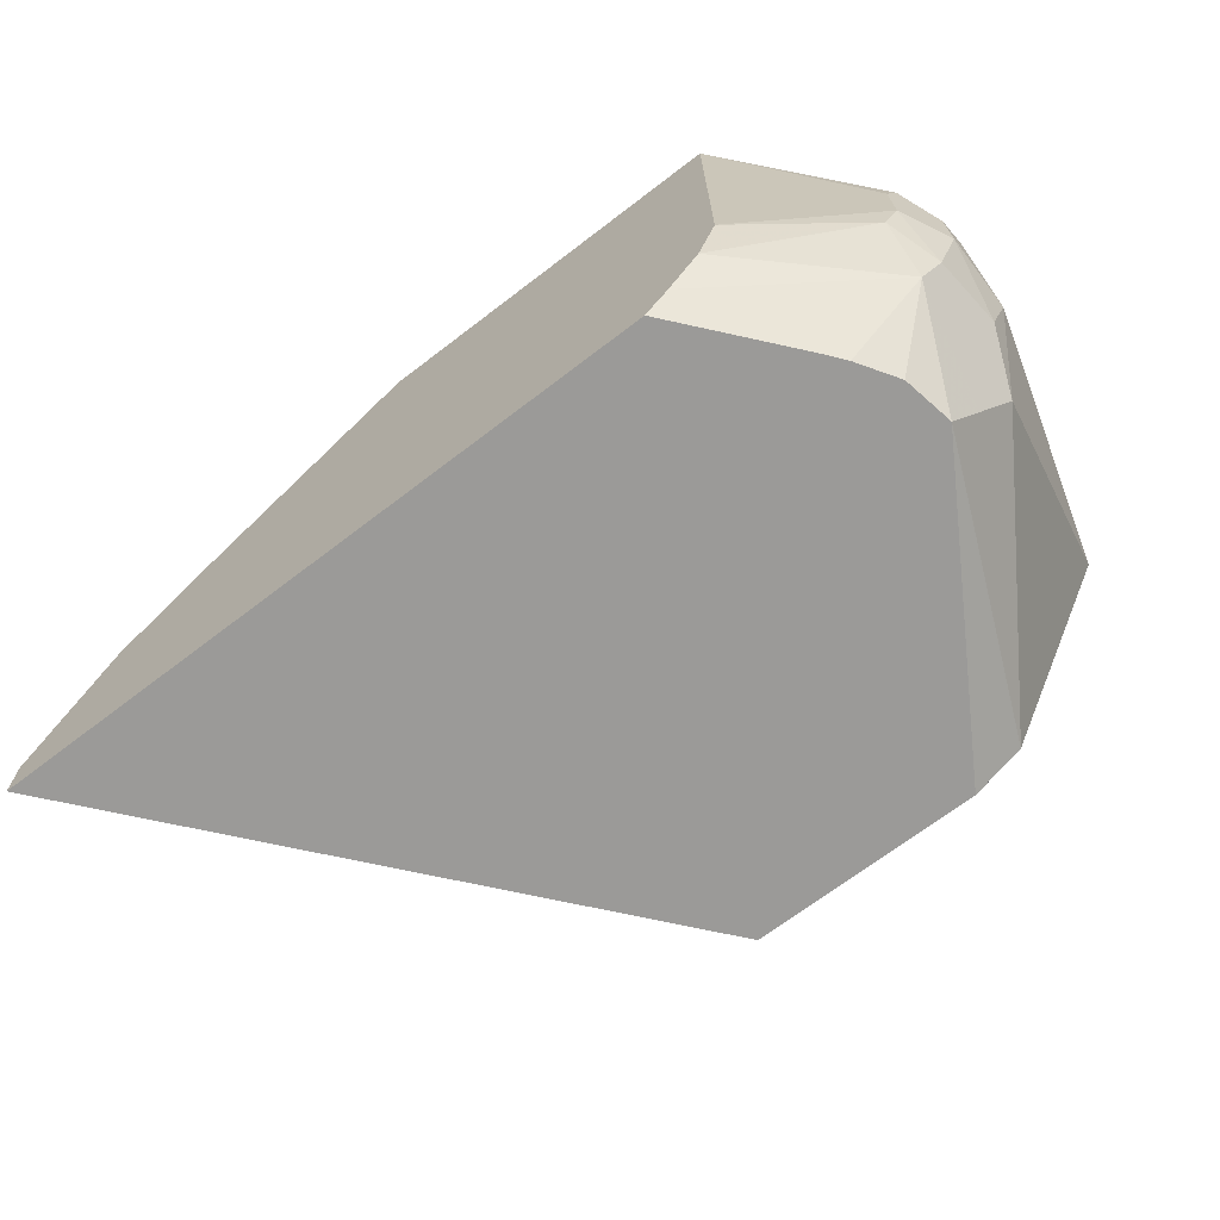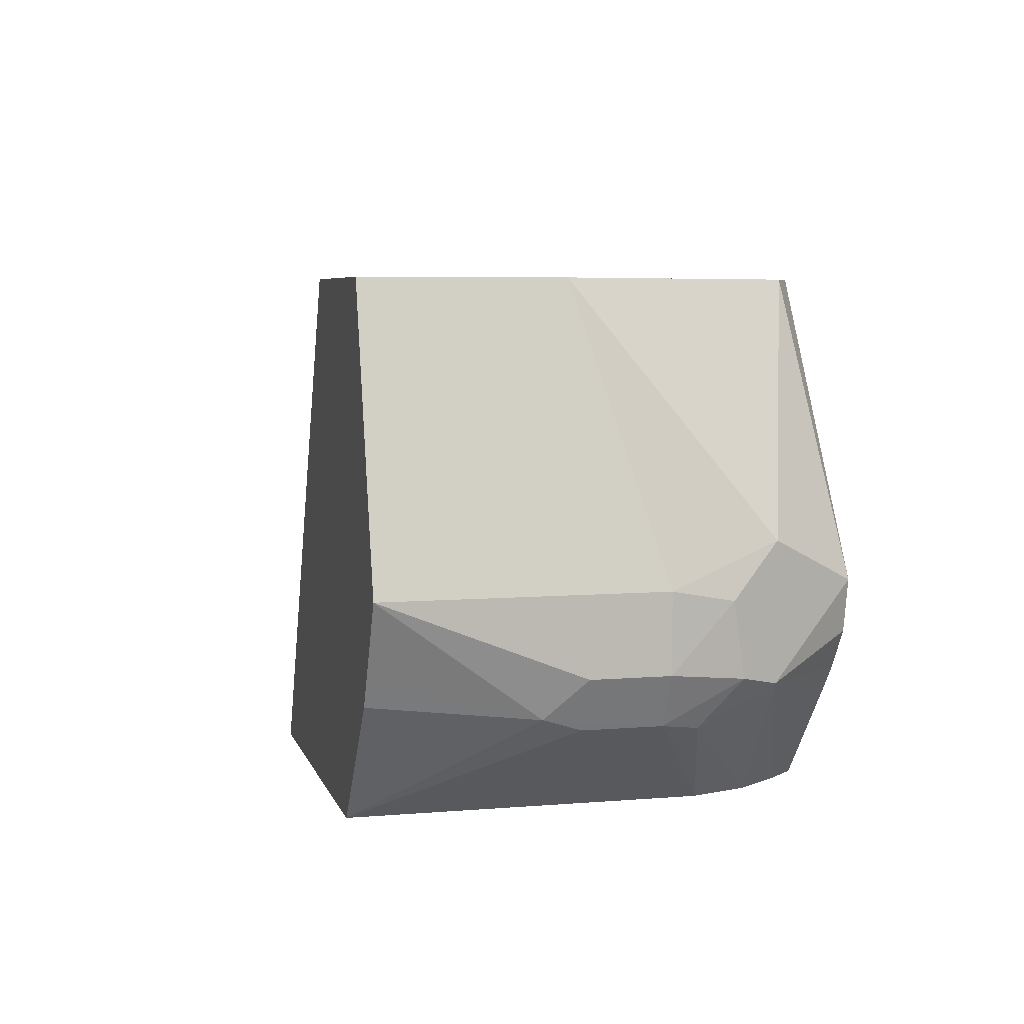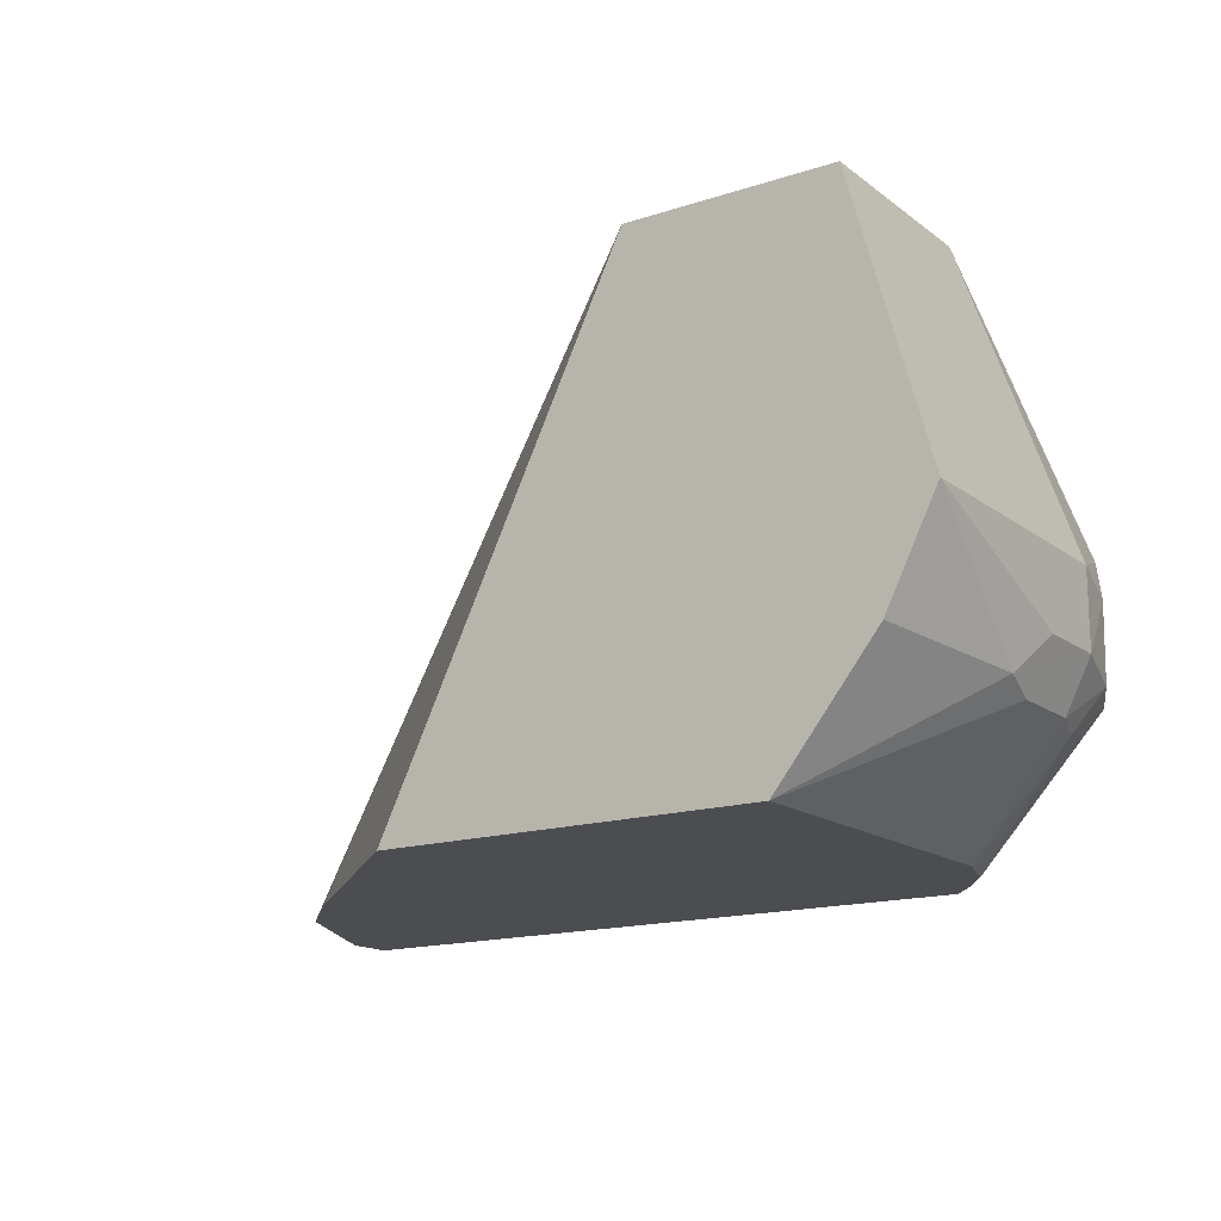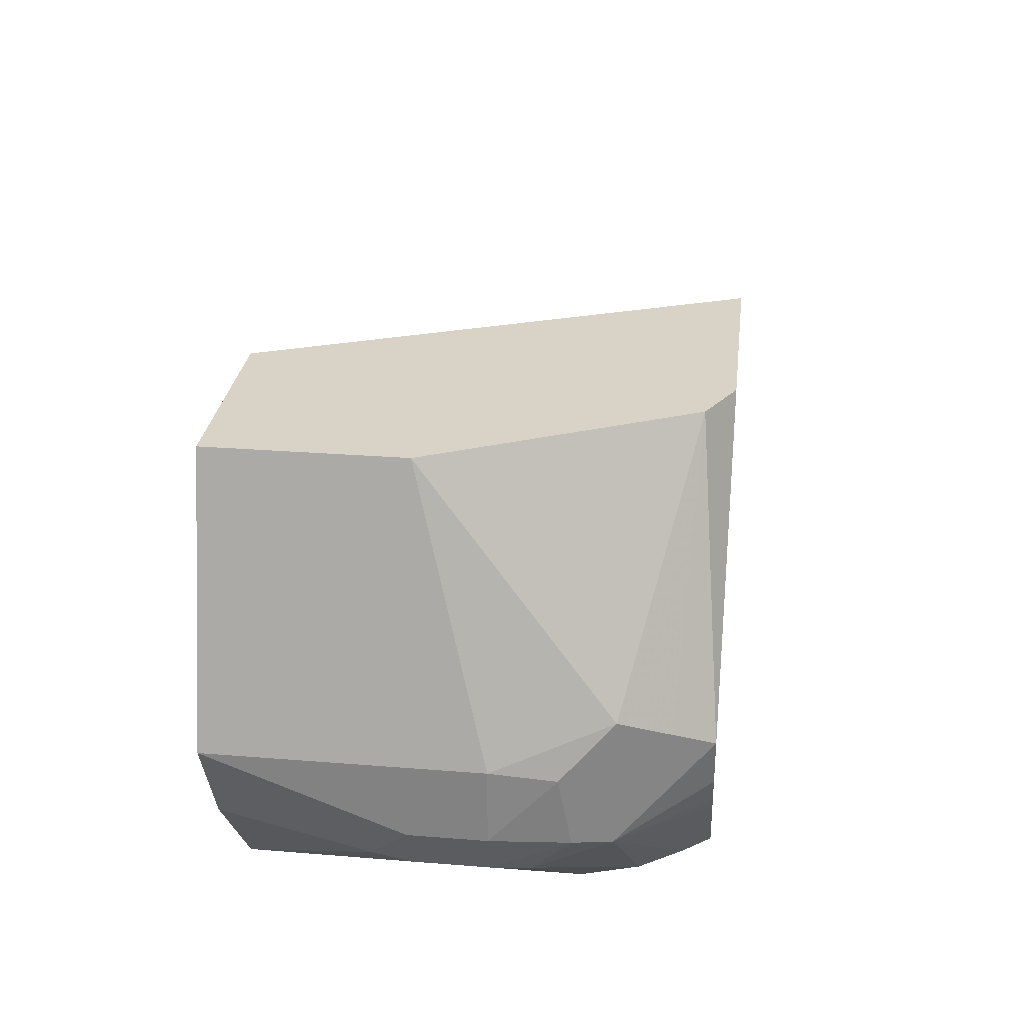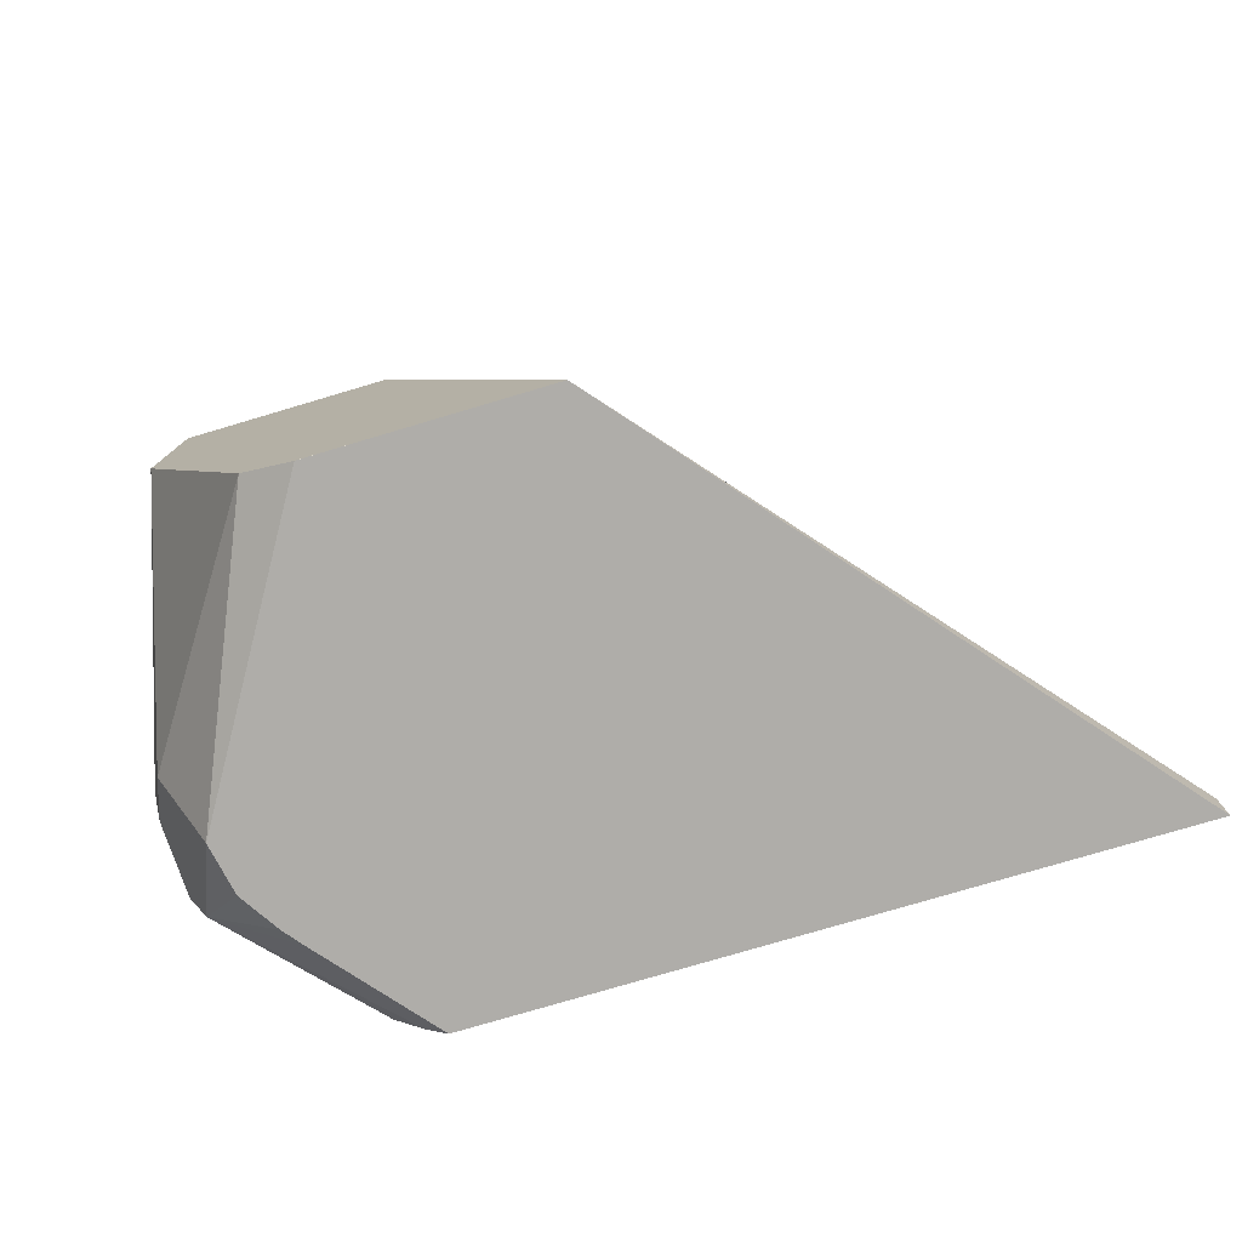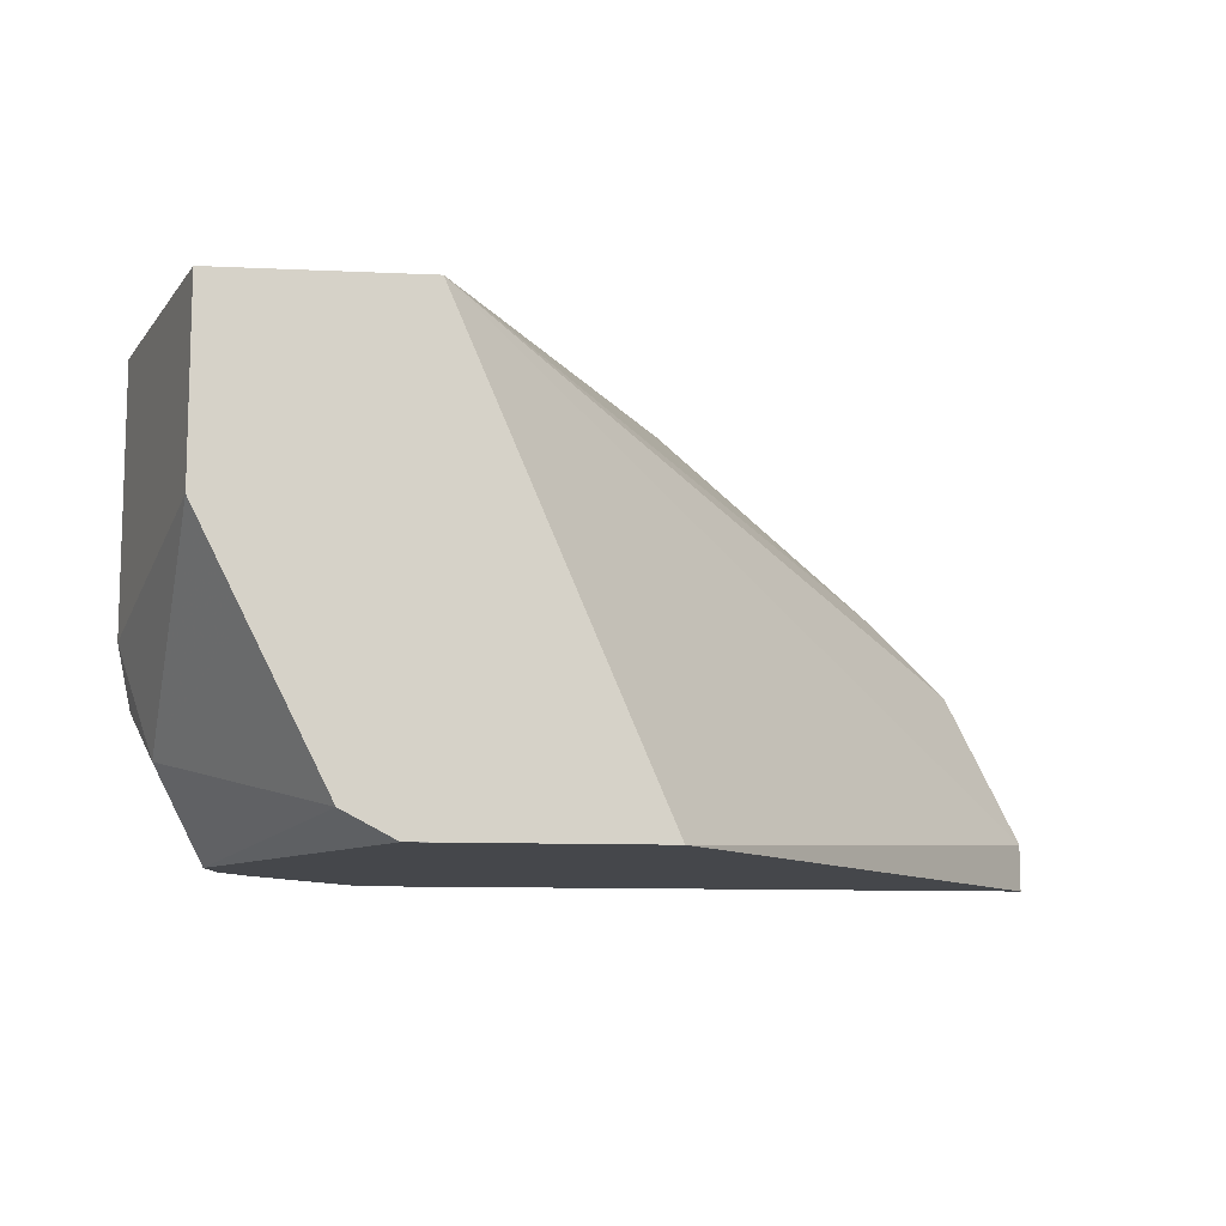
<metadata>
{"format":"obj","ext":"obj","renderer":"f3d","projection":"perspective","resolution":1024,"background":"white","views":[{"elev":-69.3,"azim":37.4,"up":"+Z"},{"elev":6.0,"azim":75.8,"up":"+Y"},{"elev":-15.9,"azim":34.0,"up":"+Y"},{"elev":28.2,"azim":96.9,"up":"+Y"},{"elev":-77.4,"azim":-163.5,"up":"+Z"},{"elev":-10.6,"azim":173.5,"up":"+Z"}]}
</metadata>
<code>
v 0.7109 -0.1039 -0.1682
v 0.7109 -0.1039 -0.1815
v 0.7318 -0.1039 -0.1265
v 0.8826 0.03452 -0.0513
v 0.8273 0.03452 -0.1815
v 0.8979 -0.1039 -0.1815
v 0.7527 -0.1039 -0.1056
v 0.815 -0.1039 -0.0513
v 0.9393 0.03452 -0.0513
v 0.8603 0.03452 -0.1815
v 0.9233 -0.07384 -0.1815
v 0.9045 -0.1039 -0.1739
v 0.9187 -0.1039 -0.0513
v 0.9602 -0.04174 -0.0513
v 0.9393 0.03452 -0.1044
v 0.8903 0.03452 -0.1814
v 0.8903 0.0345 -0.1815
v 0.9275 -0.06851 -0.1815
v 0.9497 -0.06783 -0.1565
v 0.9133 -0.1039 -0.1619
v 0.9187 -0.1039 -0.1461
v 0.9532 -0.07653 -0.1044
v 0.955 -0.07305 -0.09393
v 0.9463 -0.06957 -0.0513
v 0.9495 -0.0632 -0.0513
v 0.9602 -0.06262 -0.1044
v 0.9602 -0.04174 -0.1252
v 0.9497 -0.03132 -0.1565
v 0.9254 0.03452 -0.1322
v 0.9045 0.03452 -0.1739
v 0.9373 -0.04376 -0.1815
v 0.9345 -0.05778 -0.1815
v 0.9428 -0.03826 -0.1705
v 0.955 -0.06522 -0.1461
v 0.9497 -0.07827 -0.1357
v 0.9532 -0.07653 -0.1252
v 0.9602 -0.06262 -0.1252
v 0.9567 -0.04522 -0.1426
f 15 28 29
f 19 32 31
f 18 32 19
f 17 30 31
f 16 30 17
f 19 31 33
f 15 27 28
f 13 22 23
f 14 26 37
f 14 25 23
f 13 23 24
f 13 36 22
f 13 21 36
f 19 33 34
f 14 37 27
f 19 34 35
f 30 33 31
f 20 35 21
f 12 19 20
f 34 36 35
f 34 37 36
f 34 38 37
f 28 30 29
f 28 33 30
f 28 34 33
f 28 38 34
f 27 38 28
f 27 37 38
f 23 25 24
f 23 37 26
f 23 36 37
f 22 36 23
f 21 35 36
f 19 35 20
f 11 19 12
f 14 23 26
f 10 16 17
f 2 31 32
f 2 17 31
f 2 10 17
f 2 5 10
f 1 5 2
f 1 4 5
f 1 3 4
f 1 7 3
f 1 8 7
f 1 13 8
f 1 20 21
f 1 12 20
f 1 6 12
f 1 2 6
f 11 18 19
f 2 32 18
f 2 18 11
f 1 21 13
f 3 7 4
f 2 11 6
f 9 14 27
f 6 11 12
f 9 27 15
f 4 16 10
f 4 30 16
f 4 29 30
f 4 10 5
f 4 9 15
f 4 14 9
f 4 25 14
f 4 24 25
f 4 13 24
f 4 8 13
f 4 15 29
f 4 7 8

</code>
